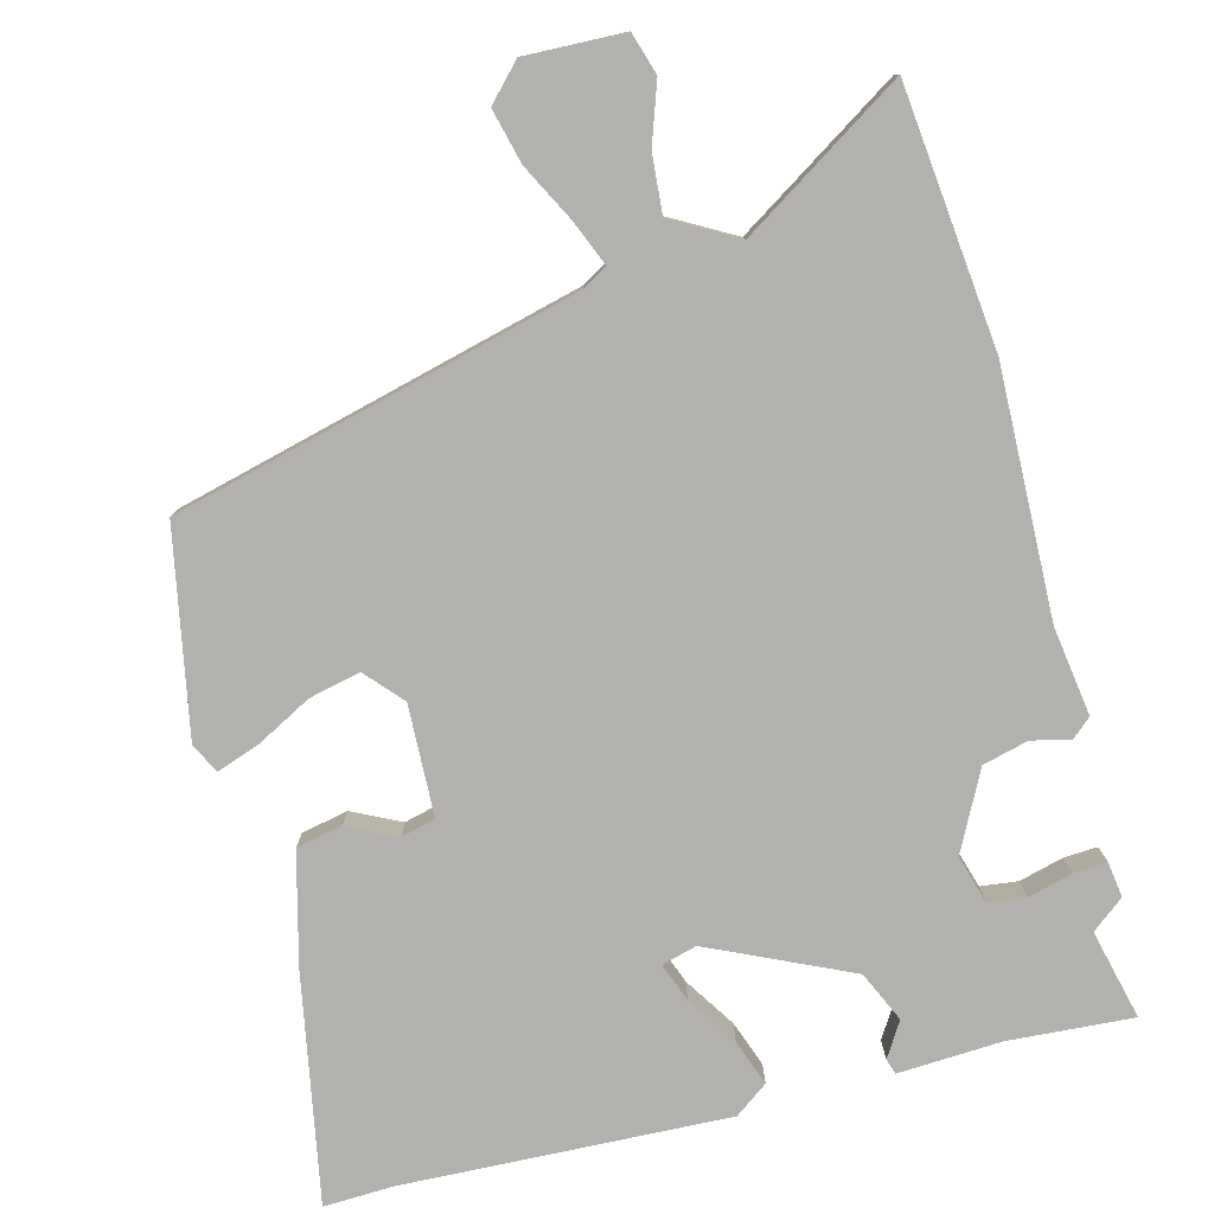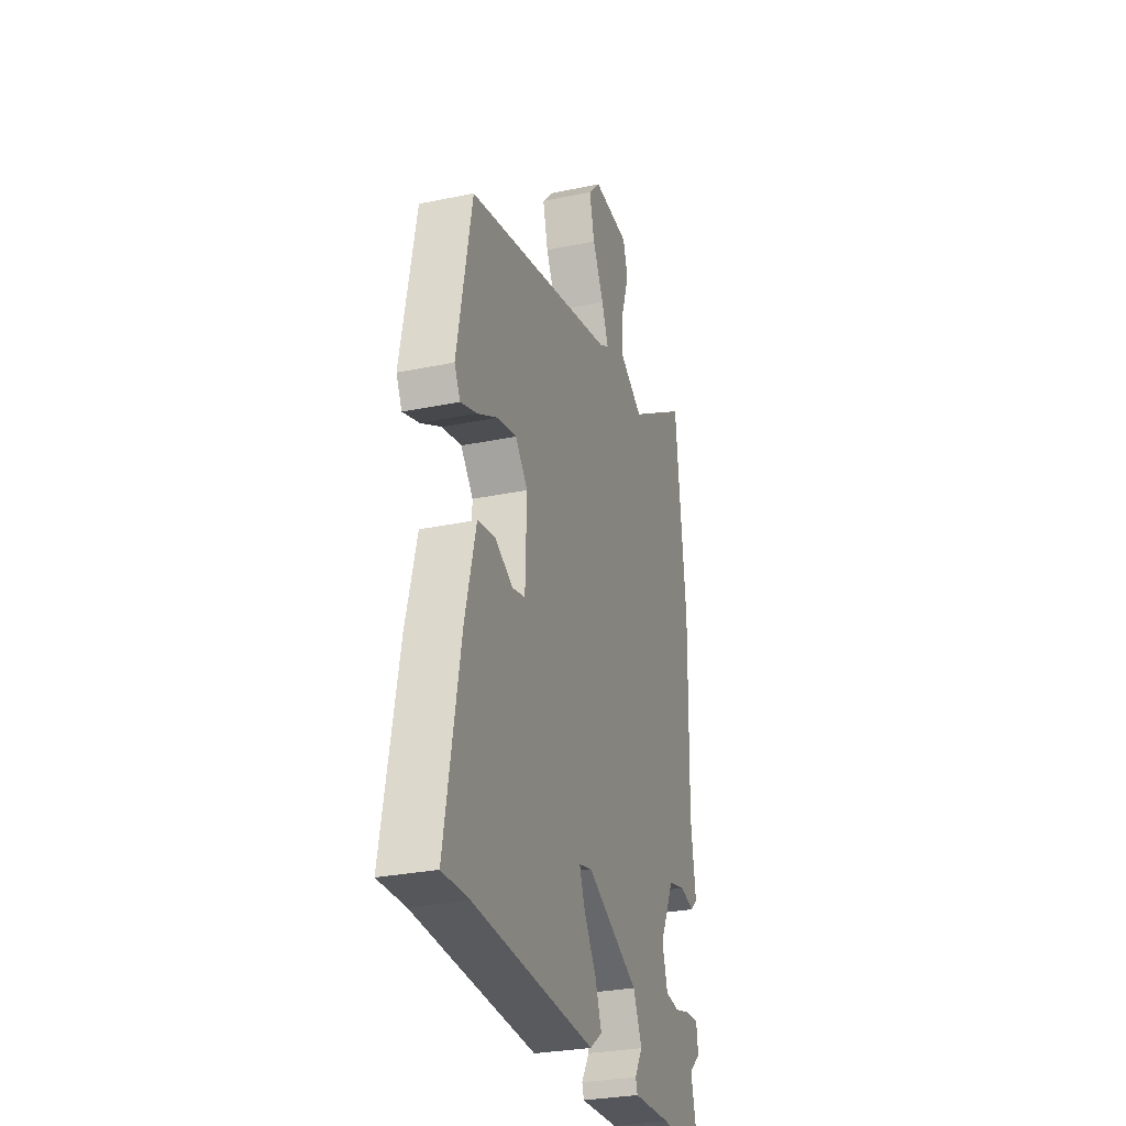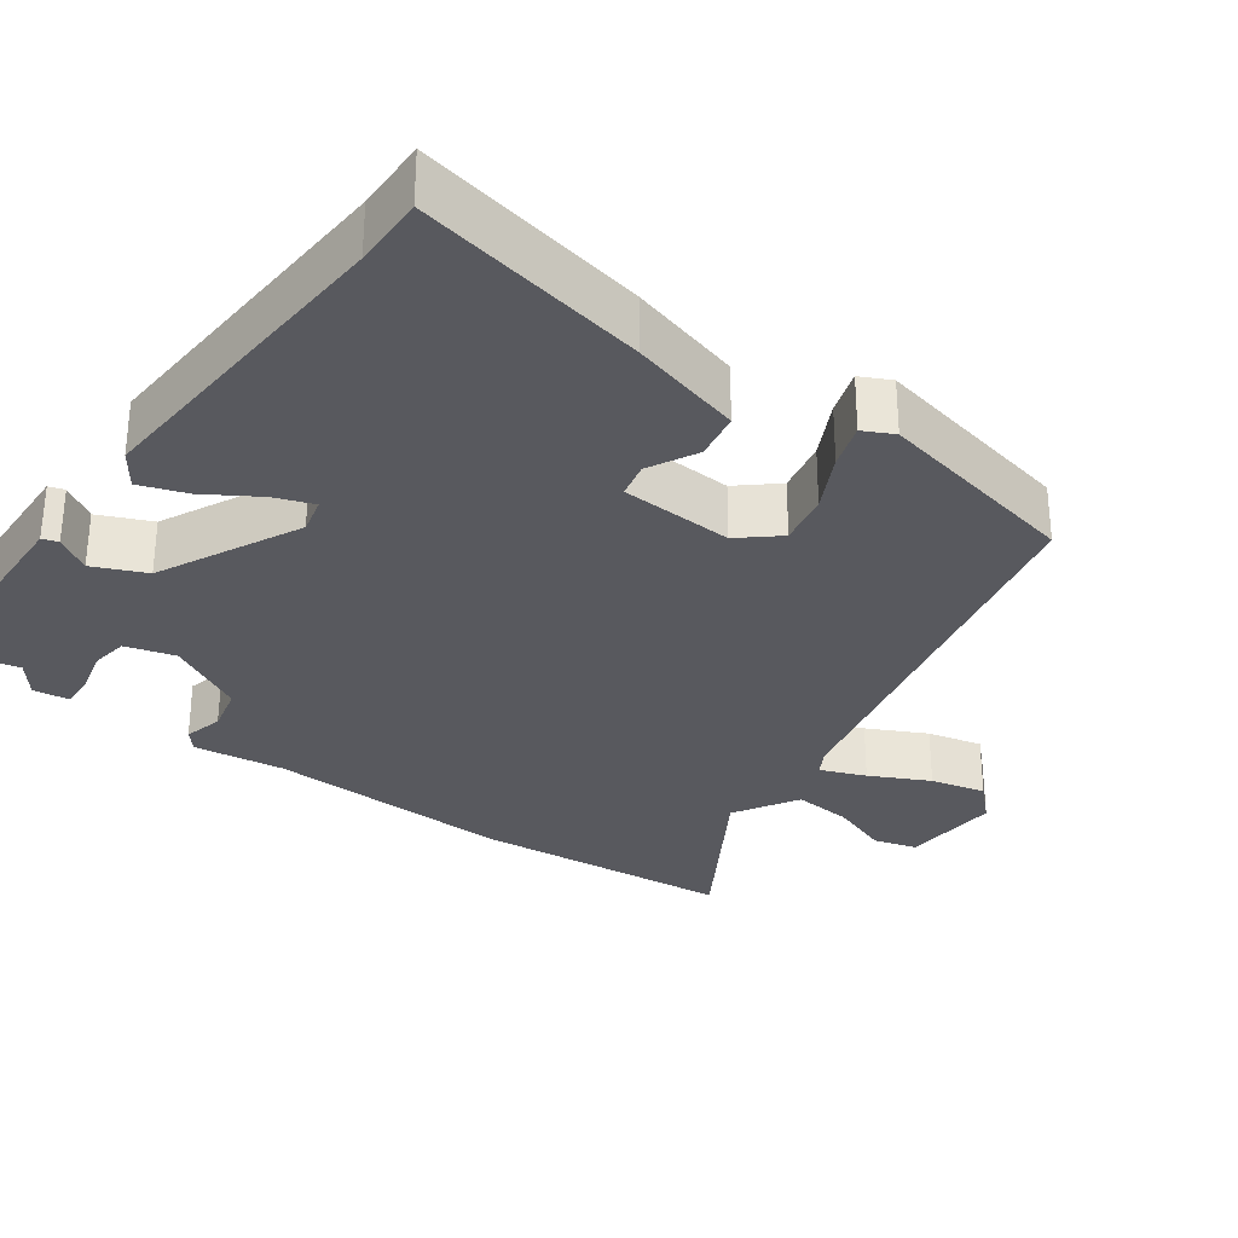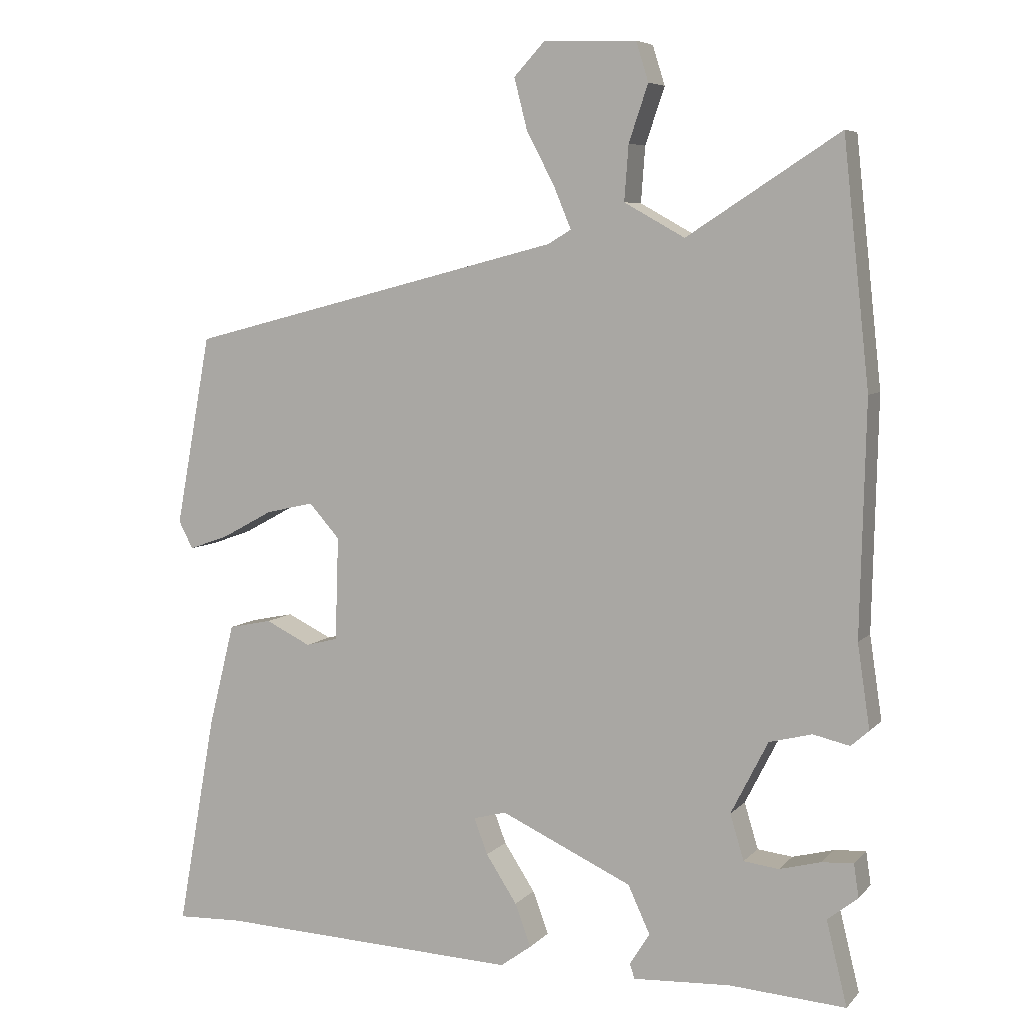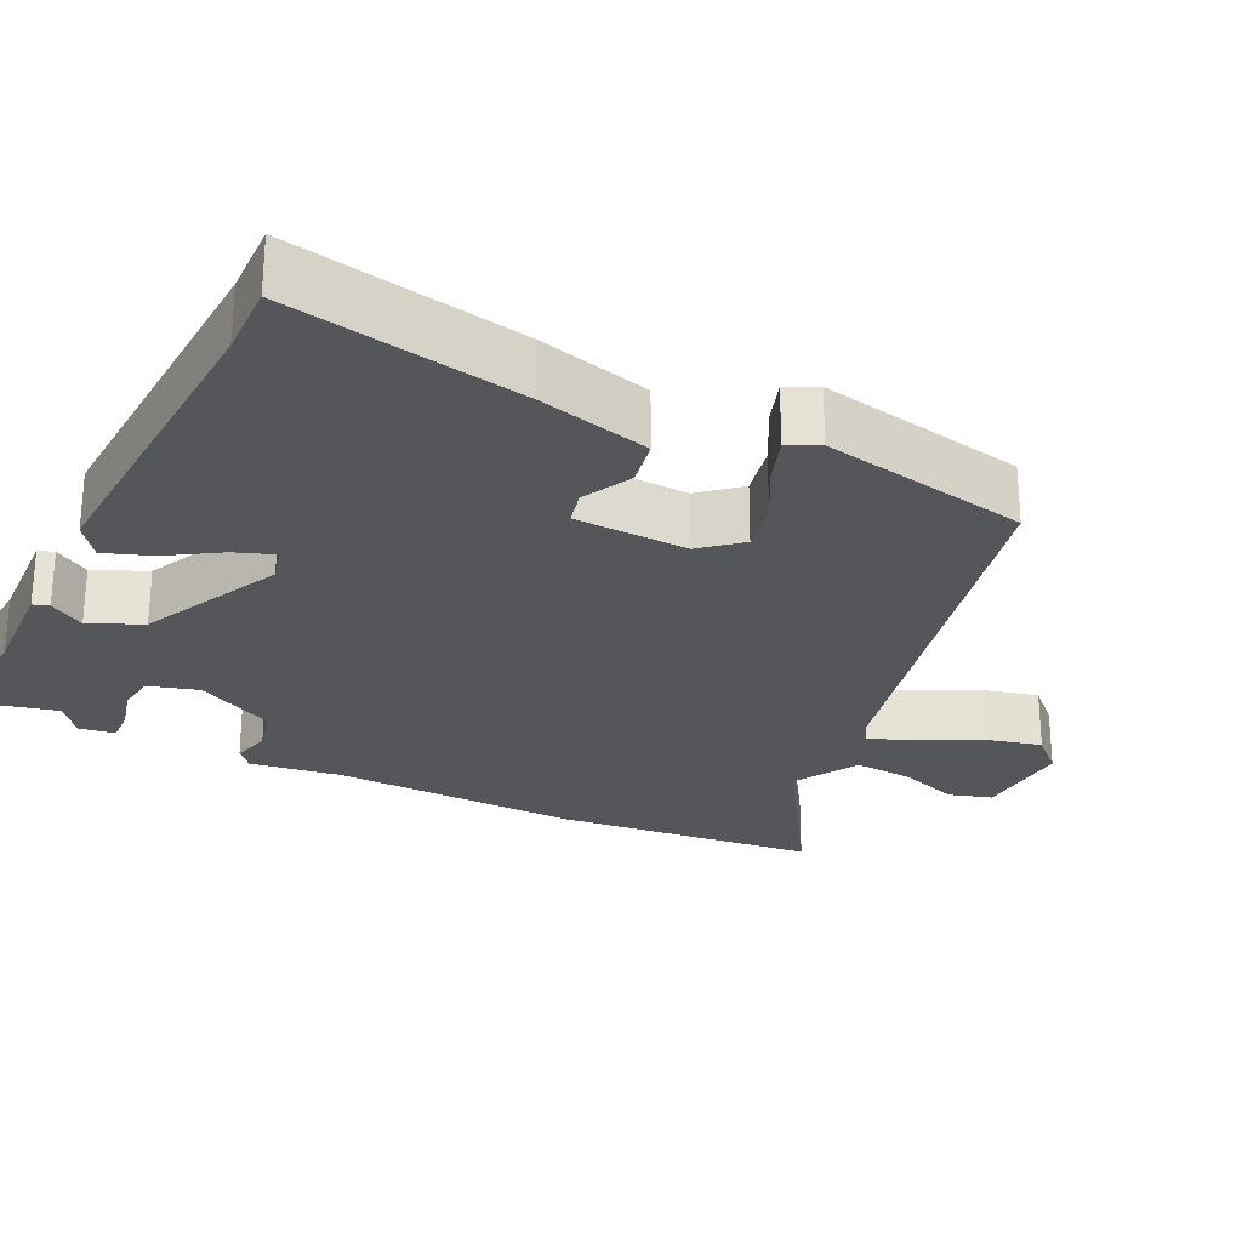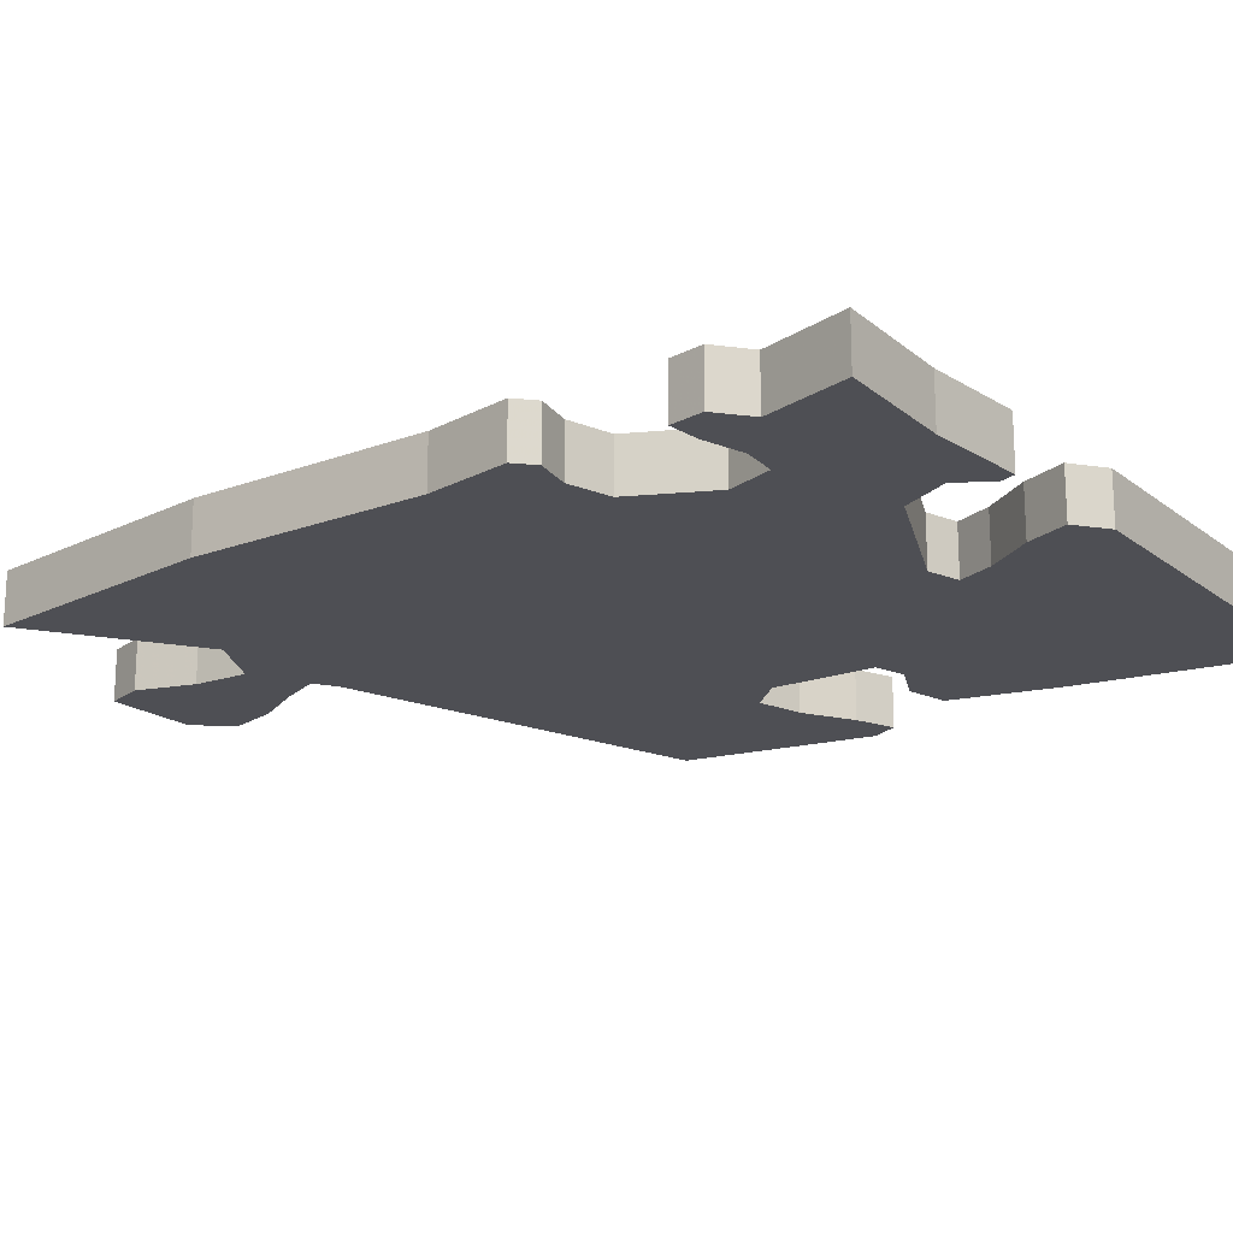
<metadata>
{"format":"obj","ext":"obj","renderer":"f3d","projection":"perspective","resolution":1024,"background":"white","views":[{"elev":-79.3,"azim":14.4,"up":"+Y"},{"elev":-29.5,"azim":-73.0,"up":"+Z"},{"elev":-30.4,"azim":-127.3,"up":"+Y"},{"elev":6.5,"azim":22.4,"up":"+Z"},{"elev":-25.7,"azim":-116.9,"up":"+Y"},{"elev":-18.3,"azim":127.2,"up":"+Y"}]}
</metadata>
<code>
v 0.48 0.07 0.685
v 0.518 0.07 0.334
v 0.51 0.07 -0.001
v 0.528 0.07 -0.122
v 0.502 0.07 -0.145
v 0.449 0.07 -0.133
v 0.387 0.07 -0.149
v 0.333 0.07 -0.255
v 0.353 0.07 -0.321
v 0.404 0.07 -0.327
v 0.464 0.07 -0.311
v 0.51 0.07 -0.308
v 0.517 0.07 -0.356
v 0.473 0.07 -0.391
v 0.503 0.07 -0.513
v 0.334 0.07 -0.502
v 0.193 0.07 -0.51
v 0.186 0.07 -0.489
v 0.215 0.07 -0.442
v 0.183 0.07 -0.373
v -0.008 0.07 -0.286
v -0.056 0.07 -0.299
v -0.036 0.07 -0.351
v 0.009 0.07 -0.42
v 0.032 0.07 -0.482
v -0.013 0.07 -0.515
v -0.454 0.07 -0.498
v -0.55 0.07 -0.502
v -0.494 0.07 -0.192
v -0.456 0.07 -0.041
v -0.393 0.07 -0.028
v -0.327 0.07 -0.06
v -0.28 0.07 -0.048
v -0.275 0.07 0.103
v -0.32 0.07 0.153
v -0.39 0.07 0.137
v -0.464 0.07 0.097
v -0.523 0.07 0.076
v -0.544 0.07 0.116
v -0.492 0.07 0.394
v 0.059 0.07 0.535
v 0.092 0.07 0.555
v 0.067 0.07 0.615
v 0.026 0.07 0.693
v 0.007 0.07 0.767
v 0.052 0.07 0.815
v 0.187 0.07 0.811
v 0.205 0.07 0.754
v 0.177 0.07 0.672
v 0.171 0.07 0.592
v 0.259 0.07 0.543
v 0.48 0 0.685
v 0.518 0 0.334
v 0.51 0 -0.001
v 0.528 0 -0.122
v 0.502 0 -0.145
v 0.449 0 -0.133
v 0.387 0 -0.149
v 0.333 0 -0.255
v 0.353 0 -0.321
v 0.404 0 -0.327
v 0.464 0 -0.311
v 0.51 0 -0.308
v 0.517 0 -0.356
v 0.473 0 -0.391
v 0.503 0 -0.513
v 0.334 0 -0.502
v 0.193 0 -0.51
v 0.186 0 -0.489
v 0.215 0 -0.442
v 0.183 0 -0.373
v -0.008 0 -0.286
v -0.056 0 -0.299
v -0.036 0 -0.351
v 0.009 0 -0.42
v 0.032 0 -0.482
v -0.013 0 -0.515
v -0.454 0 -0.498
v -0.55 0 -0.502
v -0.494 0 -0.192
v -0.456 0 -0.041
v -0.393 0 -0.028
v -0.327 0 -0.06
v -0.28 0 -0.048
v -0.275 0 0.103
v -0.32 0 0.153
v -0.39 0 0.137
v -0.464 0 0.097
v -0.523 0 0.076
v -0.544 0 0.116
v -0.492 0 0.394
v 0.059 0 0.535
v 0.092 0 0.555
v 0.067 0 0.615
v 0.026 0 0.693
v 0.007 0 0.767
v 0.052 0 0.815
v 0.187 0 0.811
v 0.205 0 0.754
v 0.177 0 0.672
v 0.171 0 0.592
v 0.259 0 0.543
f 46 47 48 49
f 46 49 50
f 43 44 45 46
f 42 43 46 50
f 41 42 50 51
f 39 40 41 51
f 36 37 38 39
f 35 36 39 51
f 29 30 31 32
f 27 28 29 32
f 27 32 33
f 26 27 33
f 23 24 25 26
f 22 23 26 33
f 21 22 33 34
f 16 17 18 19
f 14 15 16 19
f 14 19 20
f 10 11 12 13
f 9 10 13 14
f 3 4 5 6
f 3 6 7
f 2 3 7
f 1 2 7 8
f 34 35 51 1
f 21 34 1 8
f 9 14 20 21
f 8 9 21
f 100 99 98 97
f 101 100 97
f 97 96 95 94
f 101 97 94 93
f 102 101 93 92
f 102 92 91 90
f 90 89 88 87
f 102 90 87 86
f 83 82 81 80
f 83 80 79 78
f 84 83 78
f 84 78 77
f 77 76 75 74
f 84 77 74 73
f 85 84 73 72
f 70 69 68 67
f 70 67 66 65
f 71 70 65
f 64 63 62 61
f 65 64 61 60
f 57 56 55 54
f 58 57 54
f 58 54 53
f 59 58 53 52
f 52 102 86 85
f 59 52 85 72
f 72 71 65 60
f 72 60 59
f 1 52 53 2
f 2 53 54 3
f 3 54 55 4
f 4 55 56 5
f 5 56 57 6
f 6 57 58 7
f 7 58 59 8
f 8 59 60 9
f 9 60 61 10
f 10 61 62 11
f 11 62 63 12
f 12 63 64 13
f 13 64 65 14
f 14 65 66 15
f 15 66 67 16
f 16 67 68 17
f 17 68 69 18
f 18 69 70 19
f 19 70 71 20
f 20 71 72 21
f 21 72 73 22
f 22 73 74 23
f 23 74 75 24
f 24 75 76 25
f 25 76 77 26
f 26 77 78 27
f 27 78 79 28
f 28 79 80 29
f 29 80 81 30
f 30 81 82 31
f 31 82 83 32
f 32 83 84 33
f 33 84 85 34
f 34 85 86 35
f 35 86 87 36
f 36 87 88 37
f 37 88 89 38
f 38 89 90 39
f 39 90 91 40
f 40 91 92 41
f 41 92 93 42
f 42 93 94 43
f 43 94 95 44
f 44 95 96 45
f 45 96 97 46
f 46 97 98 47
f 47 98 99 48
f 48 99 100 49
f 49 100 101 50
f 50 101 102 51
f 51 102 52 1

</code>
